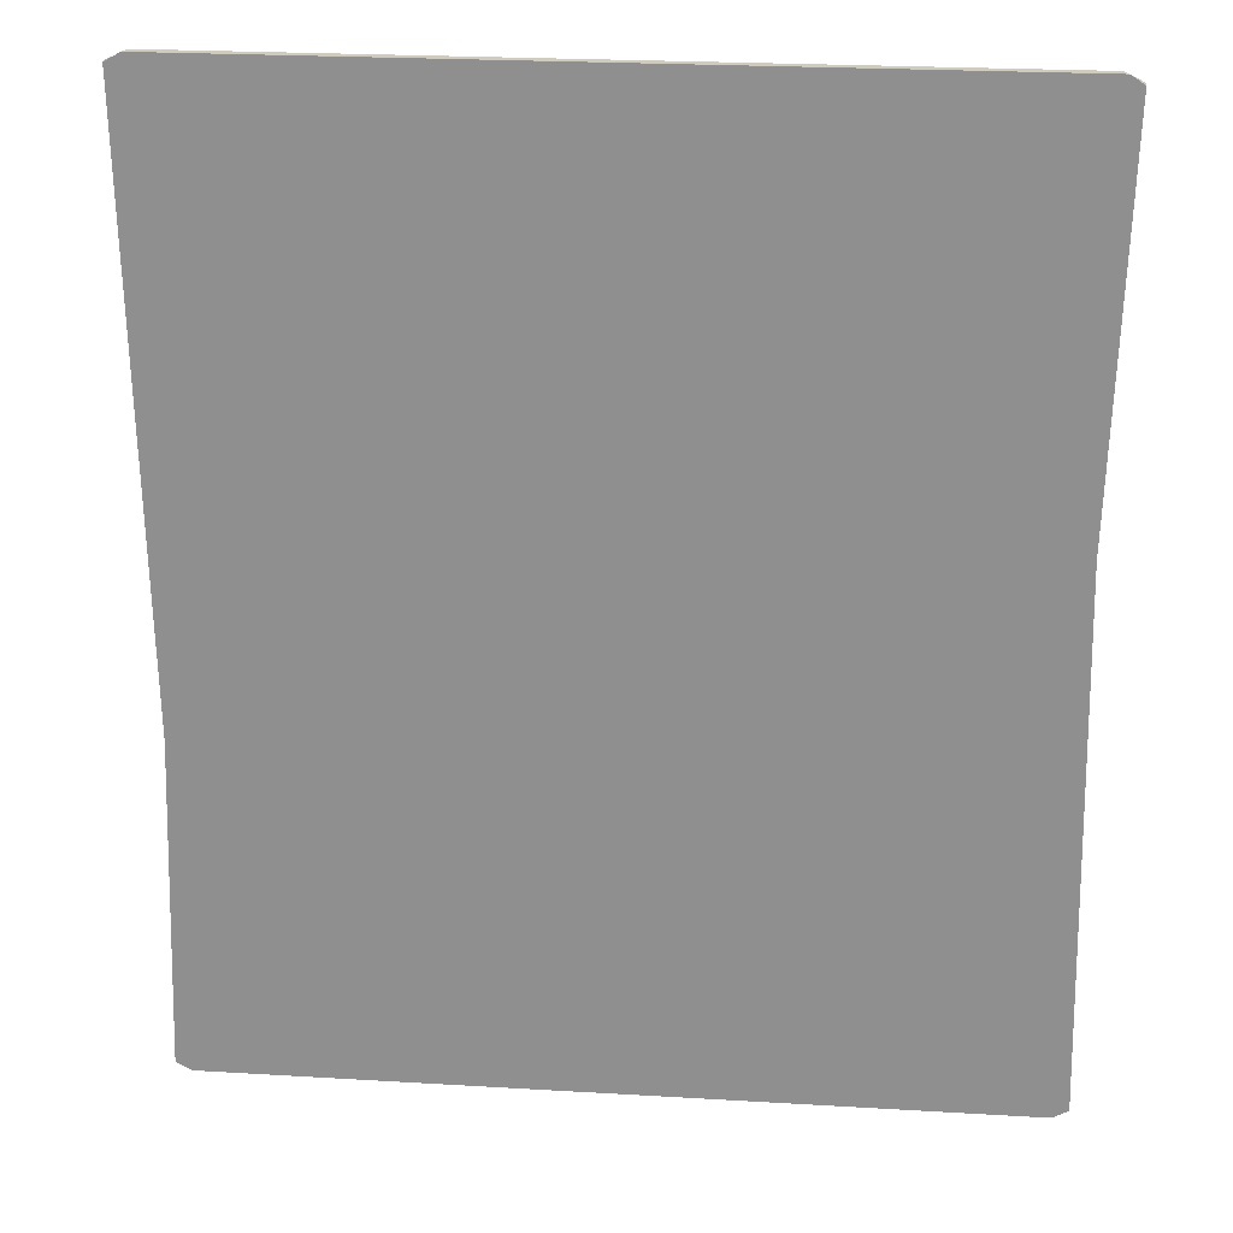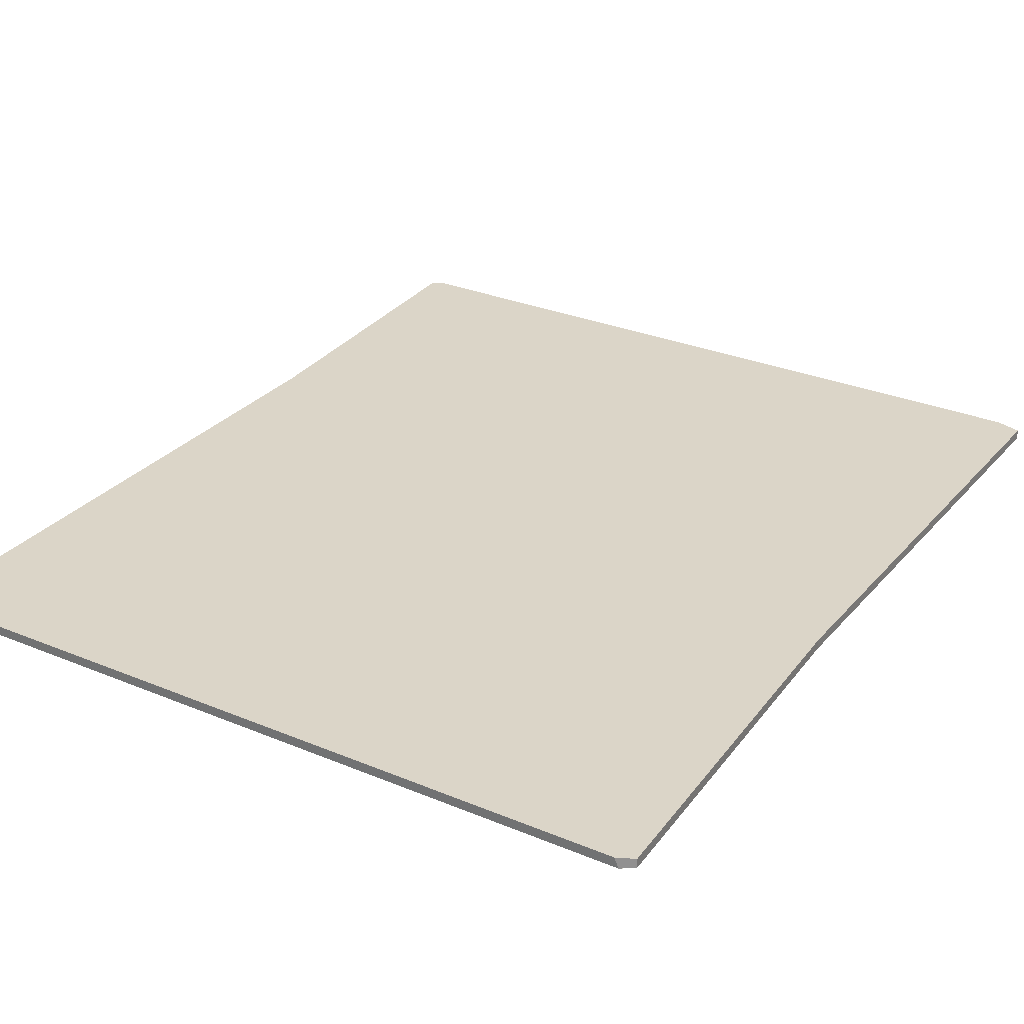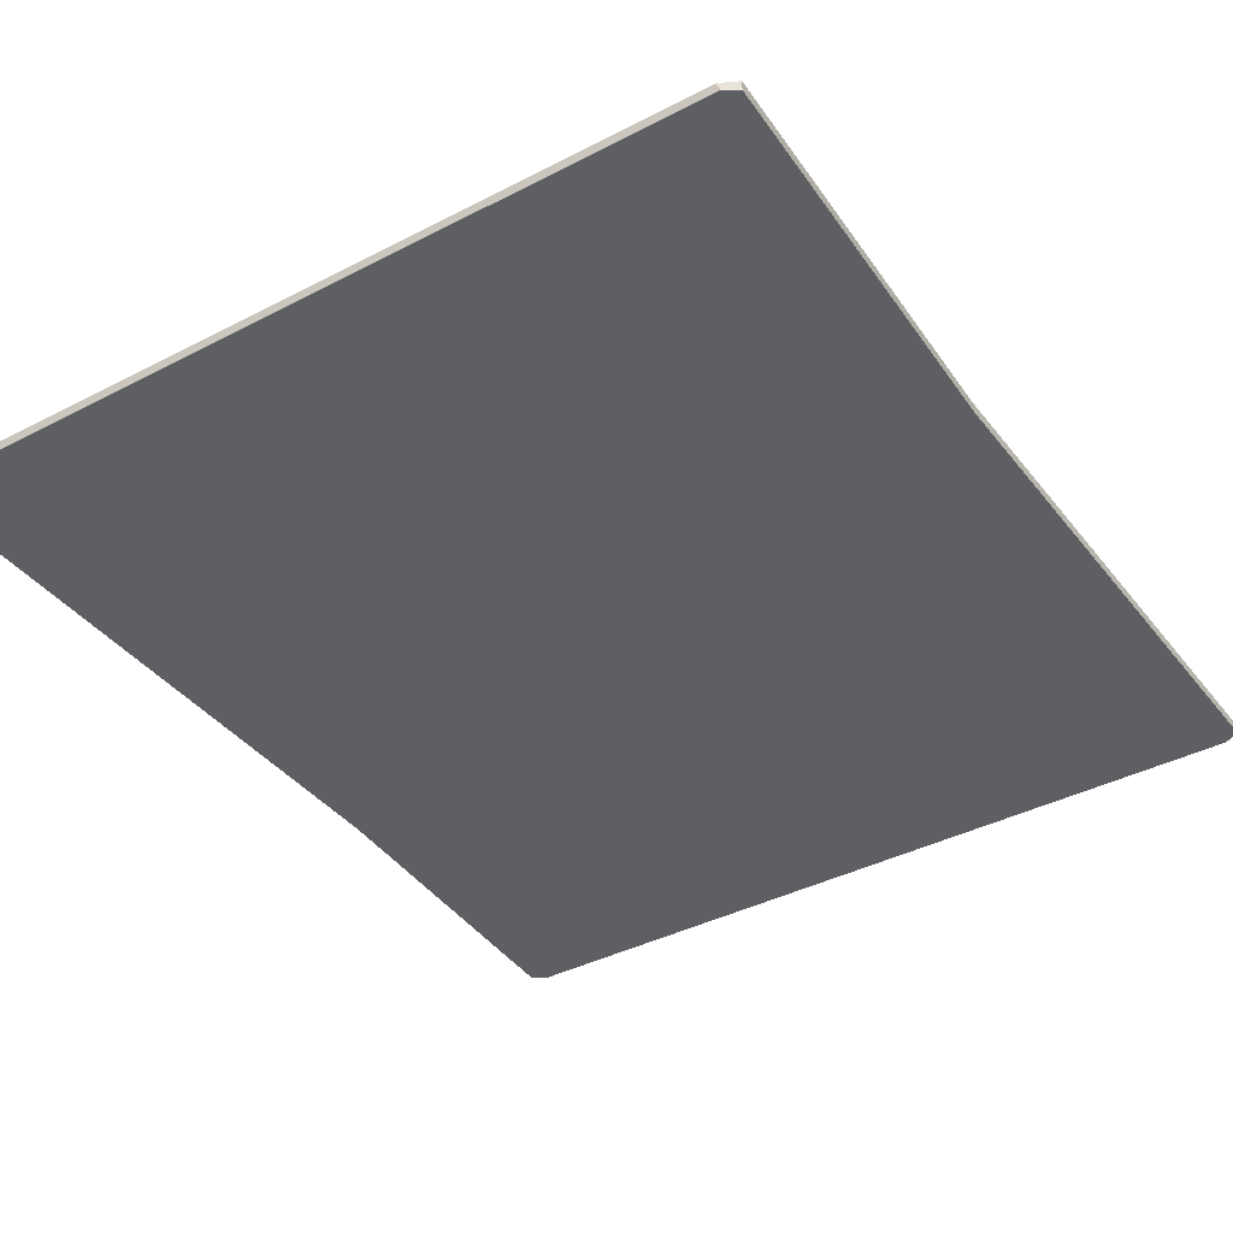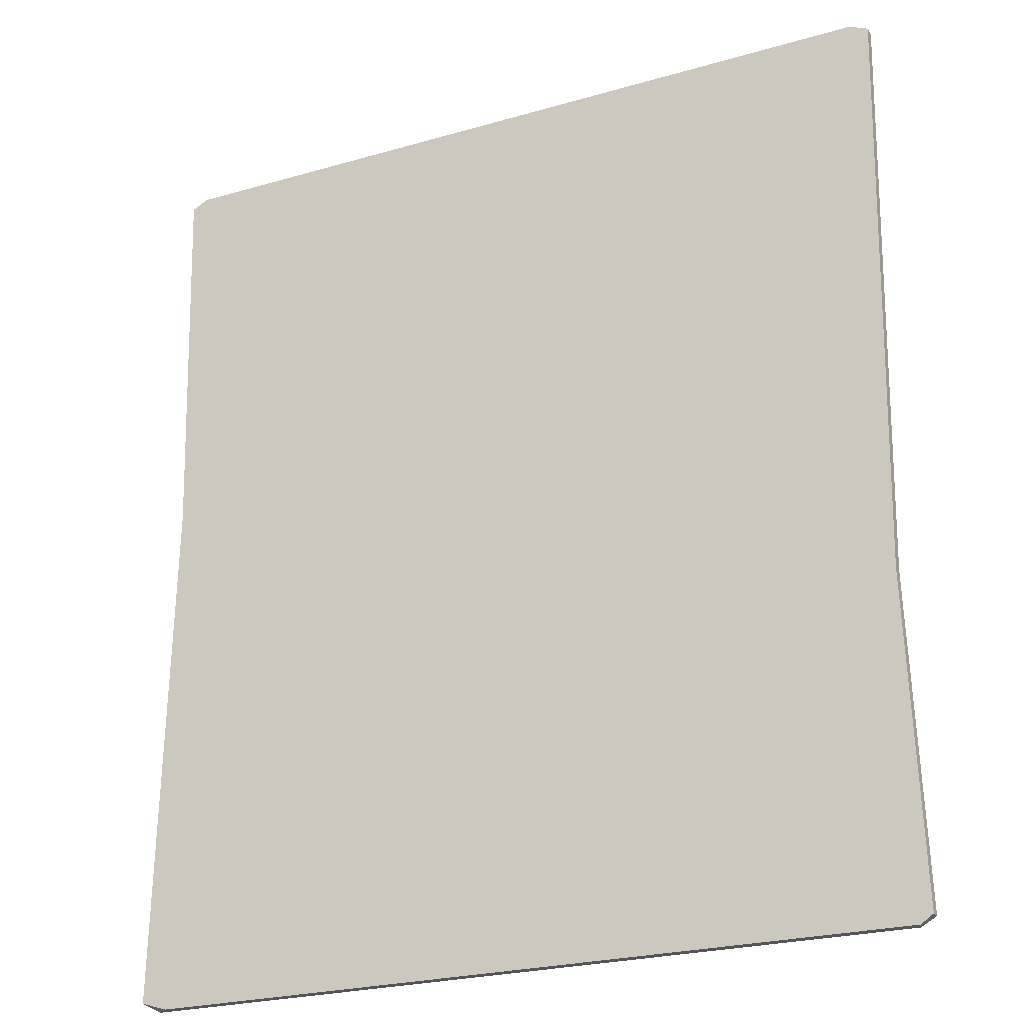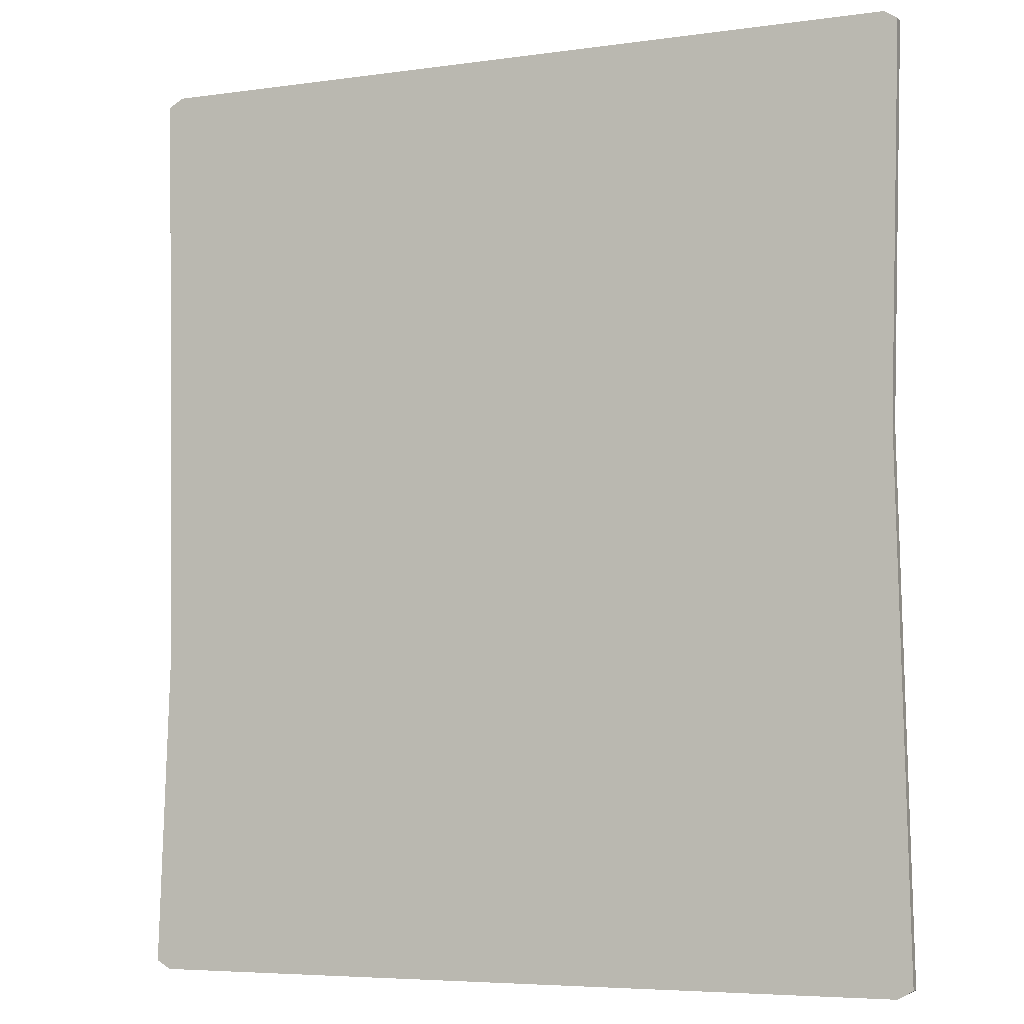
<metadata>
{"format":"obj","ext":"obj","renderer":"f3d","projection":"perspective","resolution":1024,"background":"white","views":[{"elev":23.7,"azim":5.7,"up":"+Z"},{"elev":29.6,"azim":31.4,"up":"+Y"},{"elev":-39.5,"azim":32.8,"up":"+Y"},{"elev":-24.3,"azim":-154.4,"up":"+Z"},{"elev":-5.7,"azim":23.3,"up":"+Z"}]}
</metadata>
<code>
v -147.5 0 167.5
v 147.5 0 167.5
v -147.5 3.671 167.5
v 147.5 3.671 167.5
v -147.5 3.671 -167.5
v 147.5 3.671 -167.5
v -147.5 0 -167.5
v 147.5 0 -167.5
v -131.1 3.671 146.9
v 131.1 3.671 146.9
v 131.1 3.671 -146.9
v -131.1 3.671 -146.9
v -124.7 3.671 140
v 124.6 3.671 139.9
v 124.5 3.671 -139.7
v -125.5 3.671 -139.8
v -120.1 3.671 145.1
v -127.8 3.671 150.7
v -140.6 3.671 170.6
v -141.9 0 170.6
v 119.3 3.671 145.2
v 127.5 3.671 150.7
v 141.2 3.671 170.6
v 142.7 0 170.6
v 118.4 3.671 -145.3
v 125.5 3.671 -150.7
v 137.7 3.671 -170.6
v 142.1 0 -170.6
v -121.6 3.671 -145.3
v -127.5 3.671 -150.7
v -143.2 3.671 -170.6
v -142.1 0 -170.6
v -143.4 0 -48.78
v -143.4 3.671 -48.78
v -127.5 3.671 -45.73
v -121.4 3.671 -45.05
v 121.5 3.671 16.97
v 127.5 3.671 19.74
v 143.4 3.671 24.86
v 143.4 0 24.86
f 23 24 2 4
f 5 31 32 7
f 40 33 7 32 28 8
f 39 40 8 6
f 33 34 5 7
f 10 22 23 4
f 12 30 31 5
f 34 35 12 5
f 38 39 6 11
f 21 22 10 14
f 37 38 11 15
f 29 30 12 16
f 35 36 16 12
f 37 15 25 29 16 36
f 13 17 21 14 37 36
f 9 18 17 13
f 18 9 3 19
f 1 20 19 3
f 17 18 22 21
f 23 22 18 19
f 19 20 24 23
f 11 26 25 15
f 26 11 6 27
f 28 27 6 8
f 25 26 30 29
f 31 30 26 27
f 32 31 27 28
f 34 33 1 3
f 34 3 9 35
f 13 36 35 9
f 38 37 14 10
f 38 10 4 39
f 40 39 4 2
f 33 40 2 24 20 1

</code>
